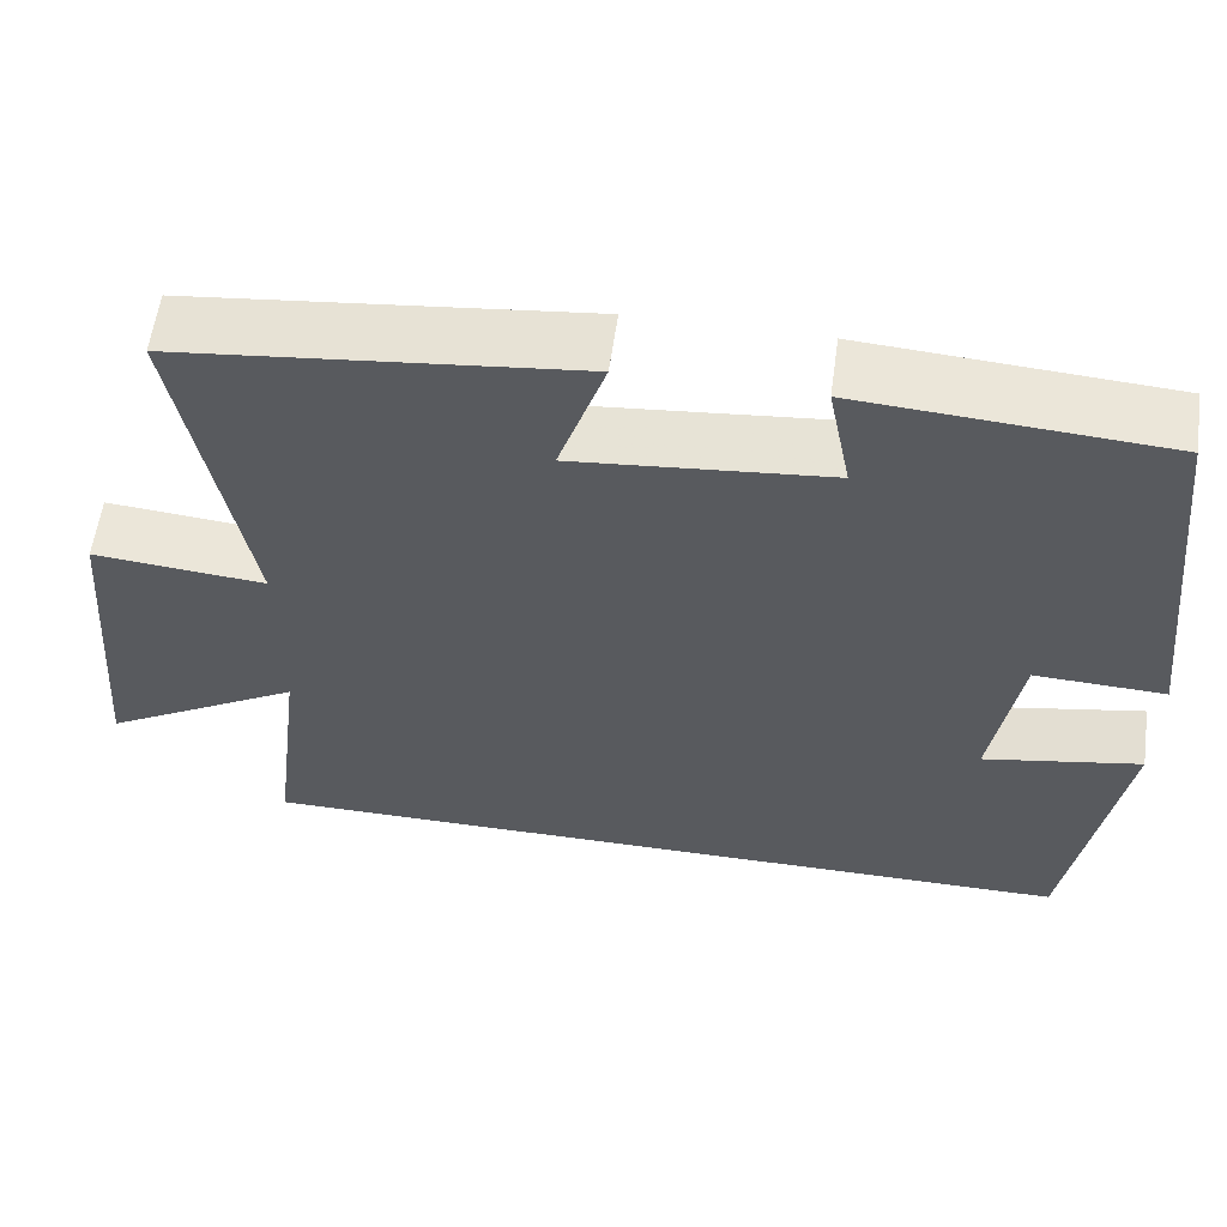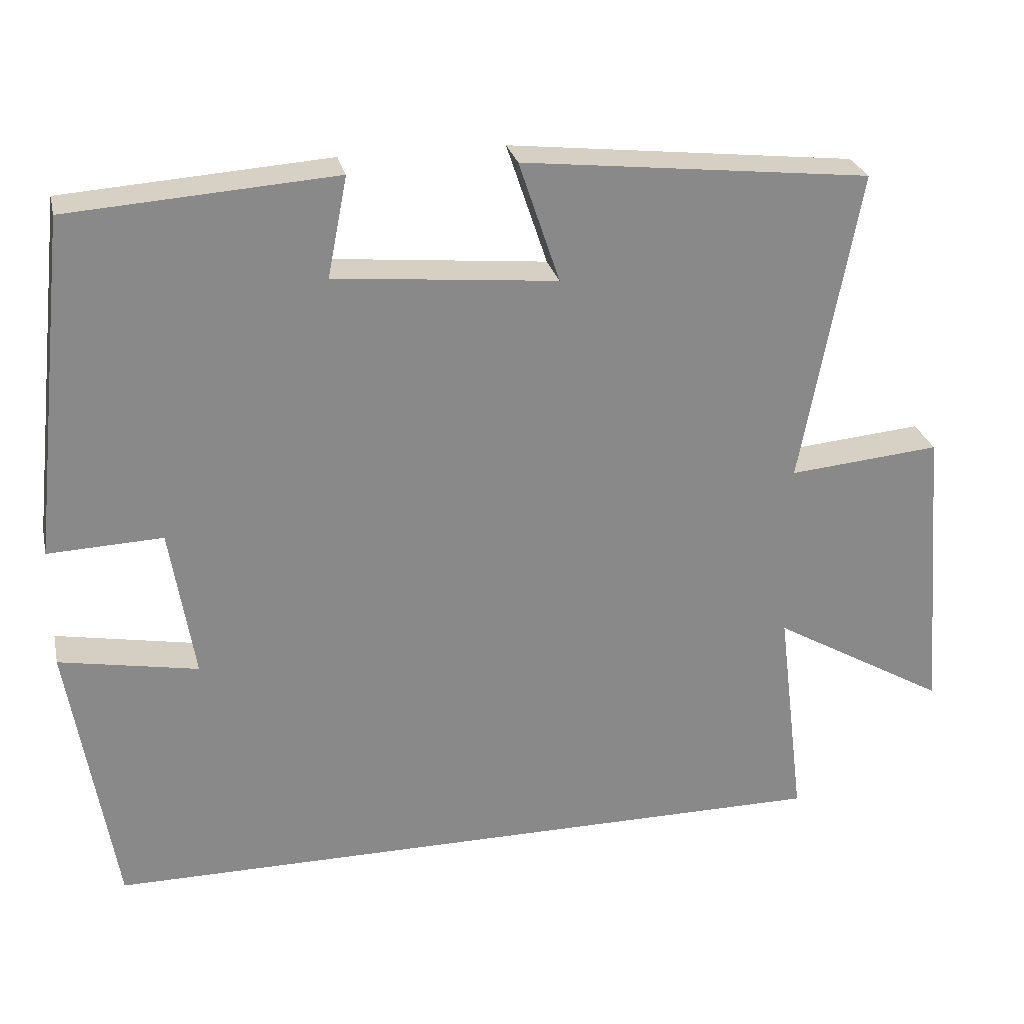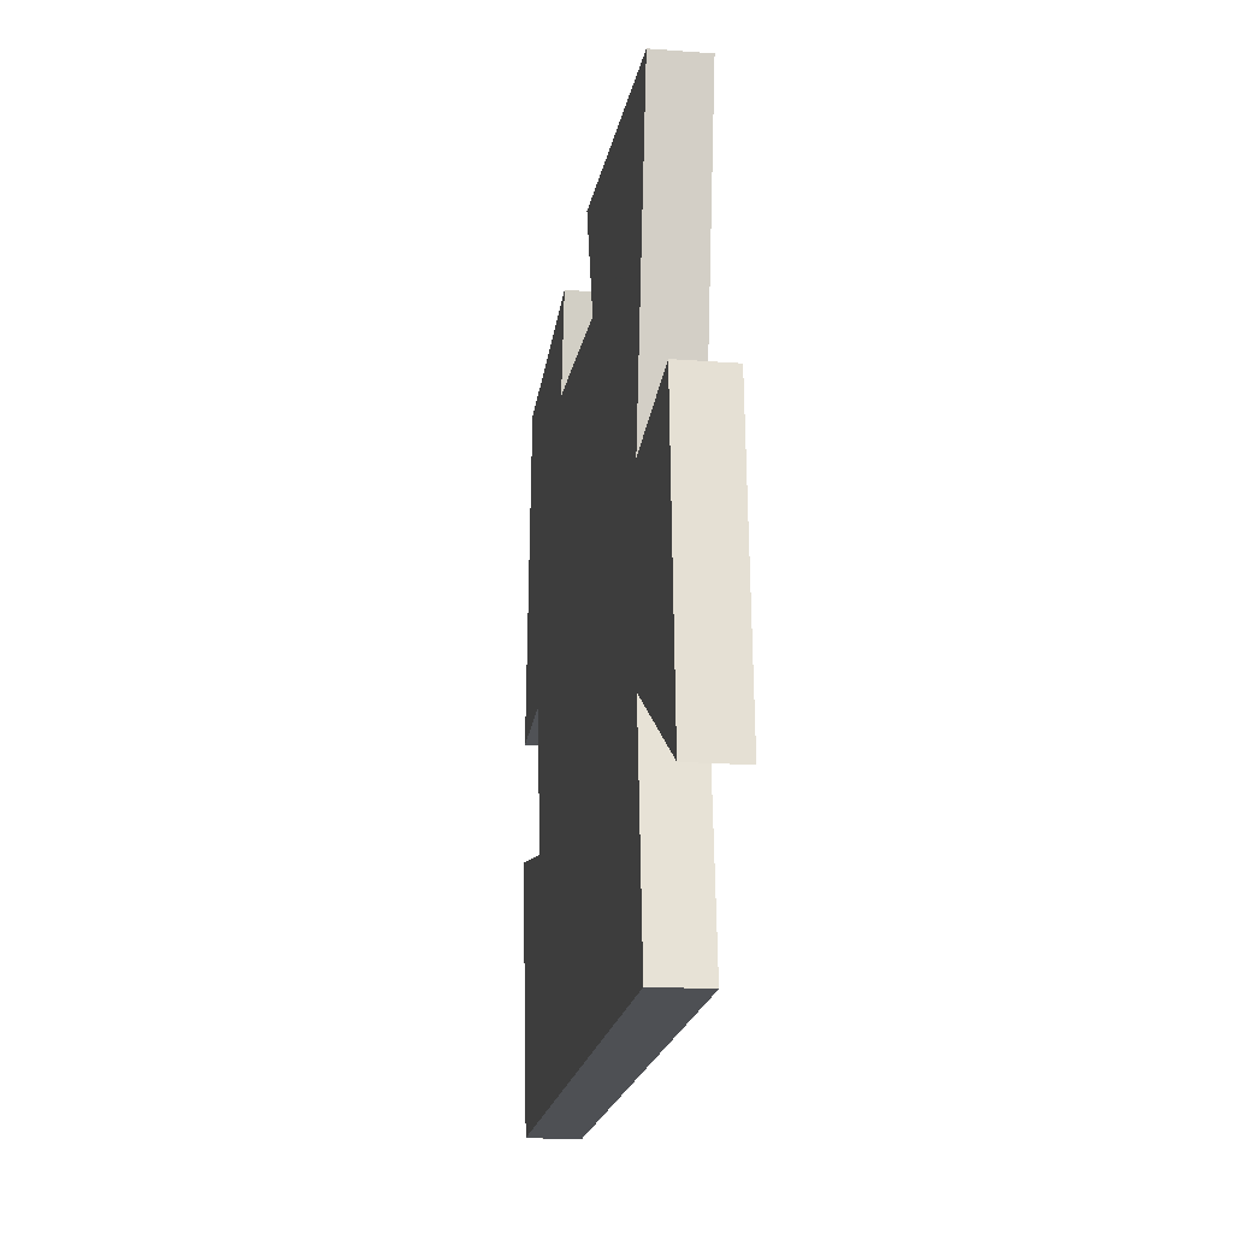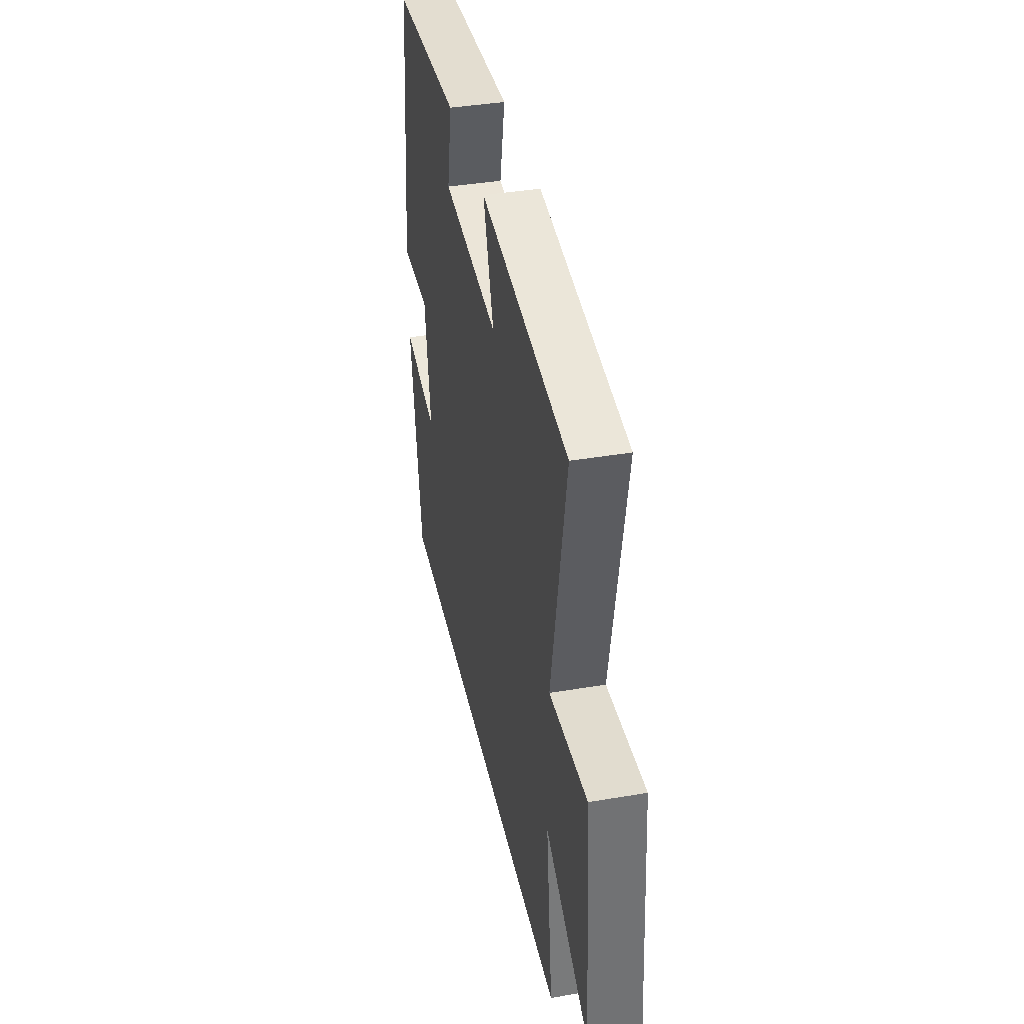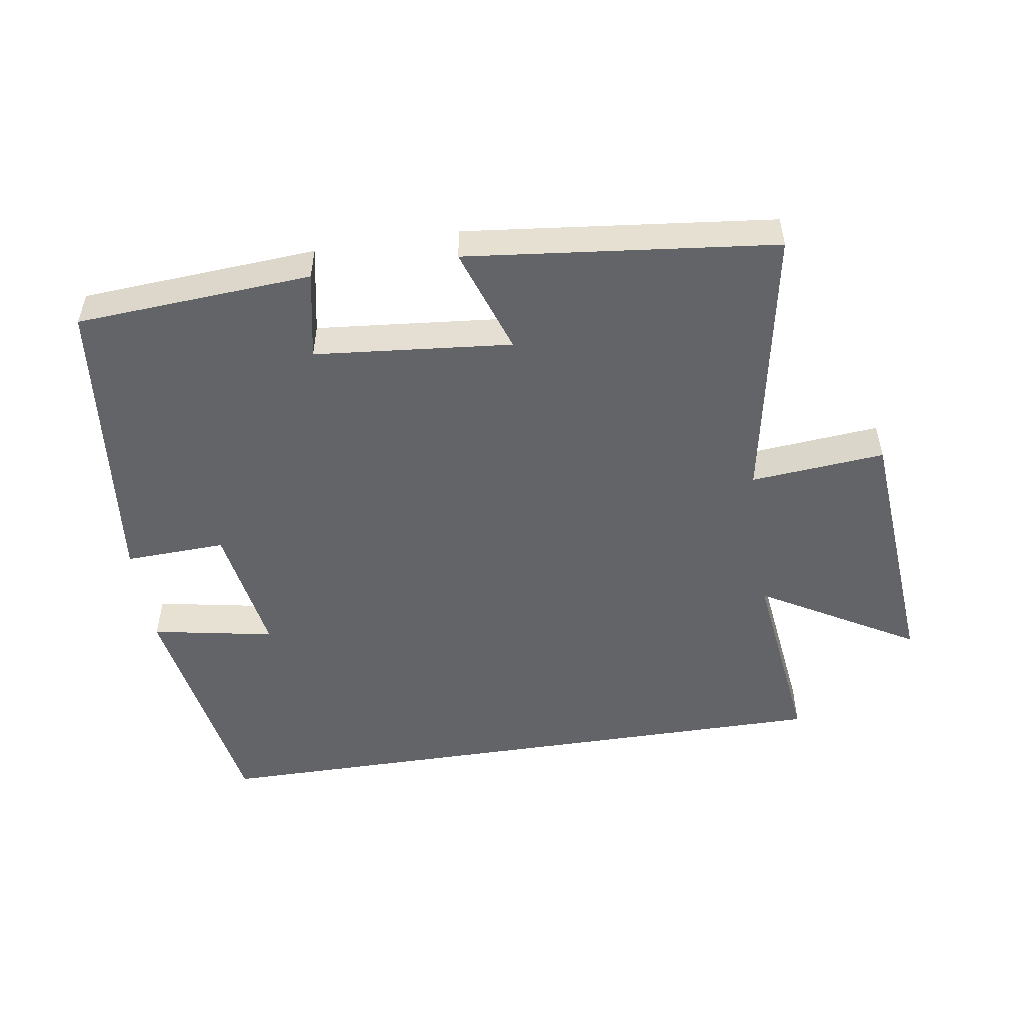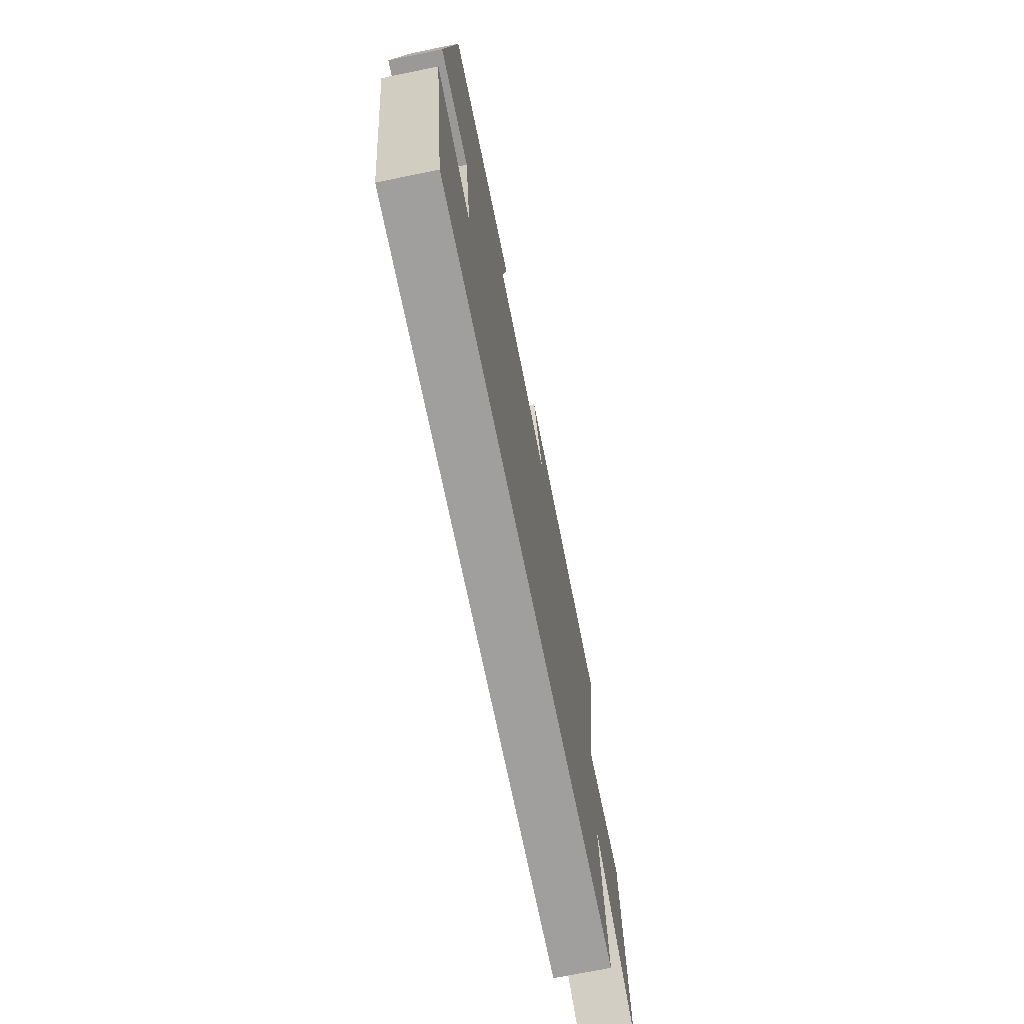
<metadata>
{"format":"obj","ext":"obj","renderer":"f3d","projection":"perspective","resolution":1024,"background":"white","views":[{"elev":58.5,"azim":-172.1,"up":"+Z"},{"elev":27.0,"azim":-12.6,"up":"+Z"},{"elev":-18.8,"azim":81.9,"up":"+Z"},{"elev":39.6,"azim":78.1,"up":"+Z"},{"elev":-51.1,"azim":8.8,"up":"+Y"},{"elev":-71.3,"azim":-78.5,"up":"+Z"}]}
</metadata>
<code>
v 0.536 0.07 -0.5
v -0.44 0.07 -0.5
v -0.5 0.07 -0.134
v -0.317 0.07 -0.168
v -0.349 0.07 0.032
v -0.5 0.07 0.026
v -0.45 0.07 0.476
v -0.098 0.07 0.5
v -0.124 0.07 0.368
v 0.17 0.07 0.34
v 0.116 0.07 0.5
v 0.576 0.07 0.449
v 0.5 0.07 0.034
v 0.7 0.07 0.052
v 0.732 0.07 -0.342
v 0.5 0.07 -0.208
v 0.536 0 -0.5
v -0.44 0 -0.5
v -0.5 0 -0.134
v -0.317 0 -0.168
v -0.349 0 0.032
v -0.5 0 0.026
v -0.45 0 0.476
v -0.098 0 0.5
v -0.124 0 0.368
v 0.17 0 0.34
v 0.116 0 0.5
v 0.576 0 0.449
v 0.5 0 0.034
v 0.7 0 0.052
v 0.732 0 -0.342
v 0.5 0 -0.208
f 13 14 15 16
f 10 11 12 13
f 9 10 13 16
f 7 8 9
f 6 7 9
f 5 6 9
f 9 16 1
f 5 9 1
f 4 5 1
f 1 2 3 4
f 32 31 30 29
f 29 28 27 26
f 32 29 26 25
f 25 24 23
f 25 23 22
f 25 22 21
f 17 32 25
f 17 25 21
f 17 21 20
f 20 19 18 17
f 1 17 18 2
f 2 18 19 3
f 3 19 20 4
f 4 20 21 5
f 5 21 22 6
f 6 22 23 7
f 7 23 24 8
f 8 24 25 9
f 9 25 26 10
f 10 26 27 11
f 11 27 28 12
f 12 28 29 13
f 13 29 30 14
f 14 30 31 15
f 15 31 32 16
f 16 32 17 1

</code>
